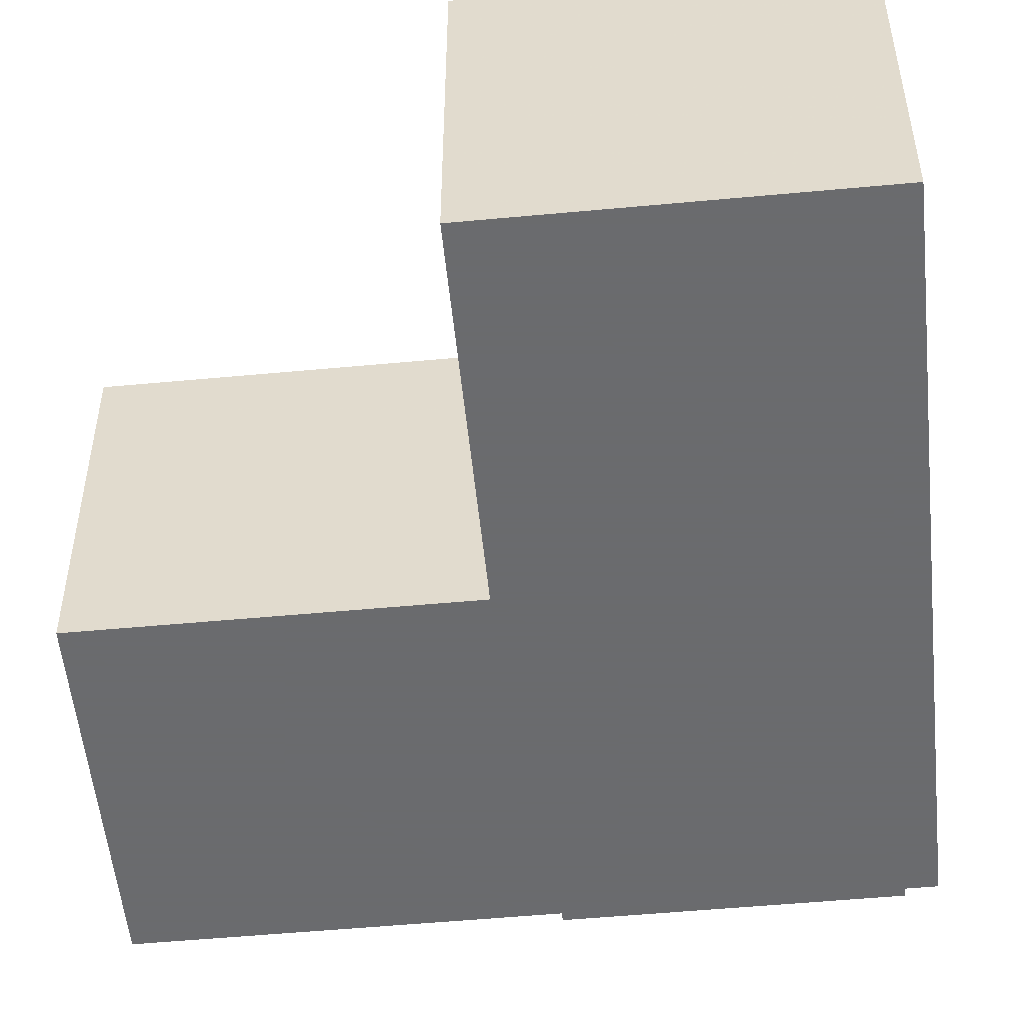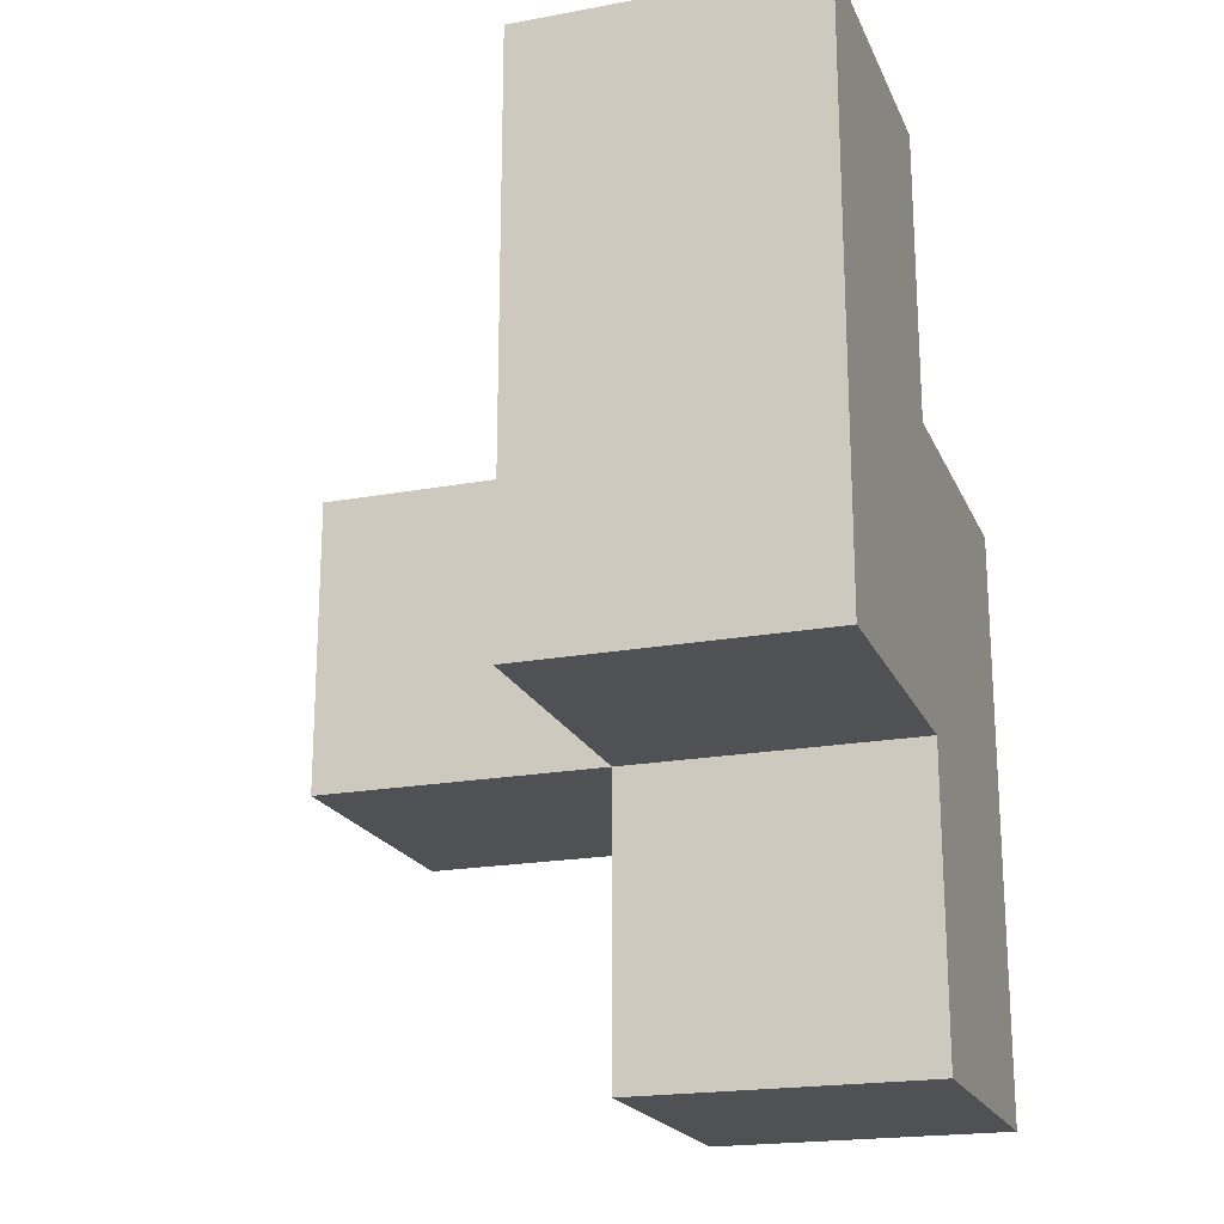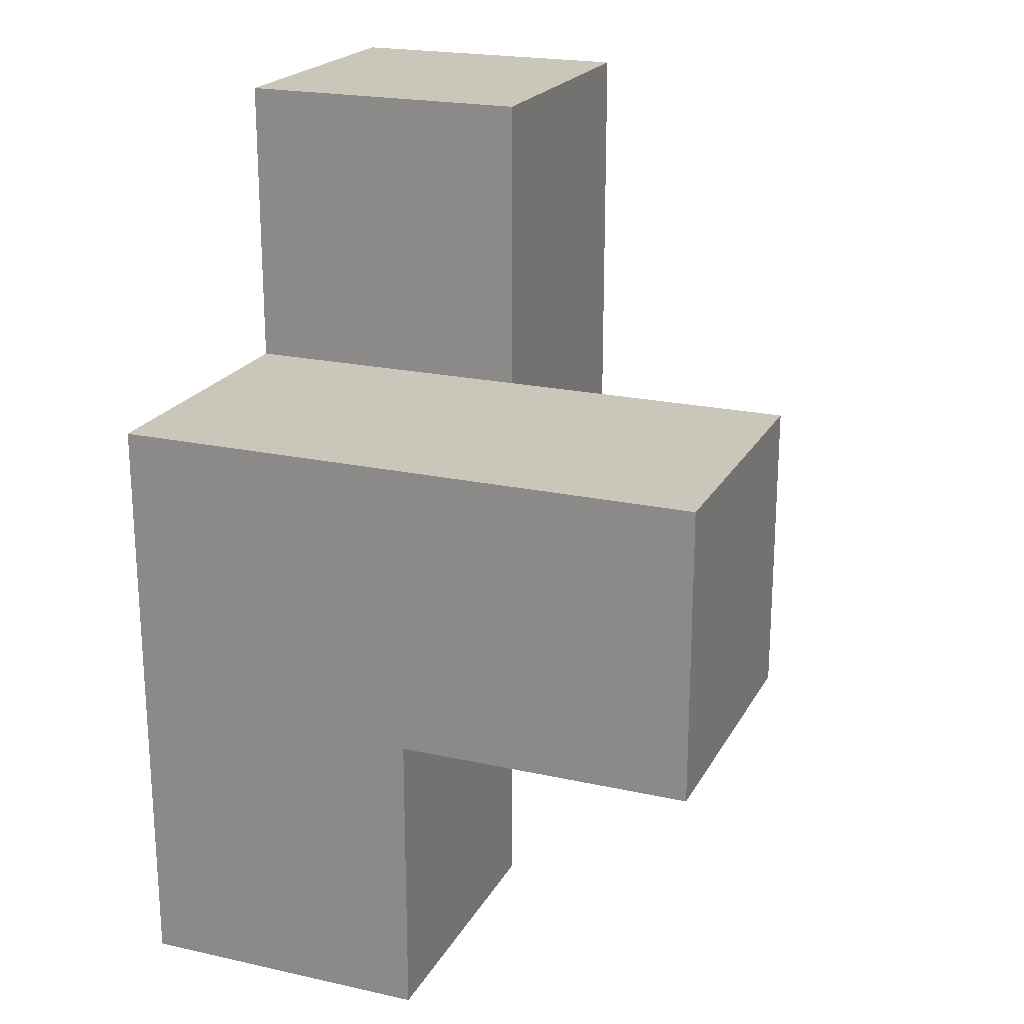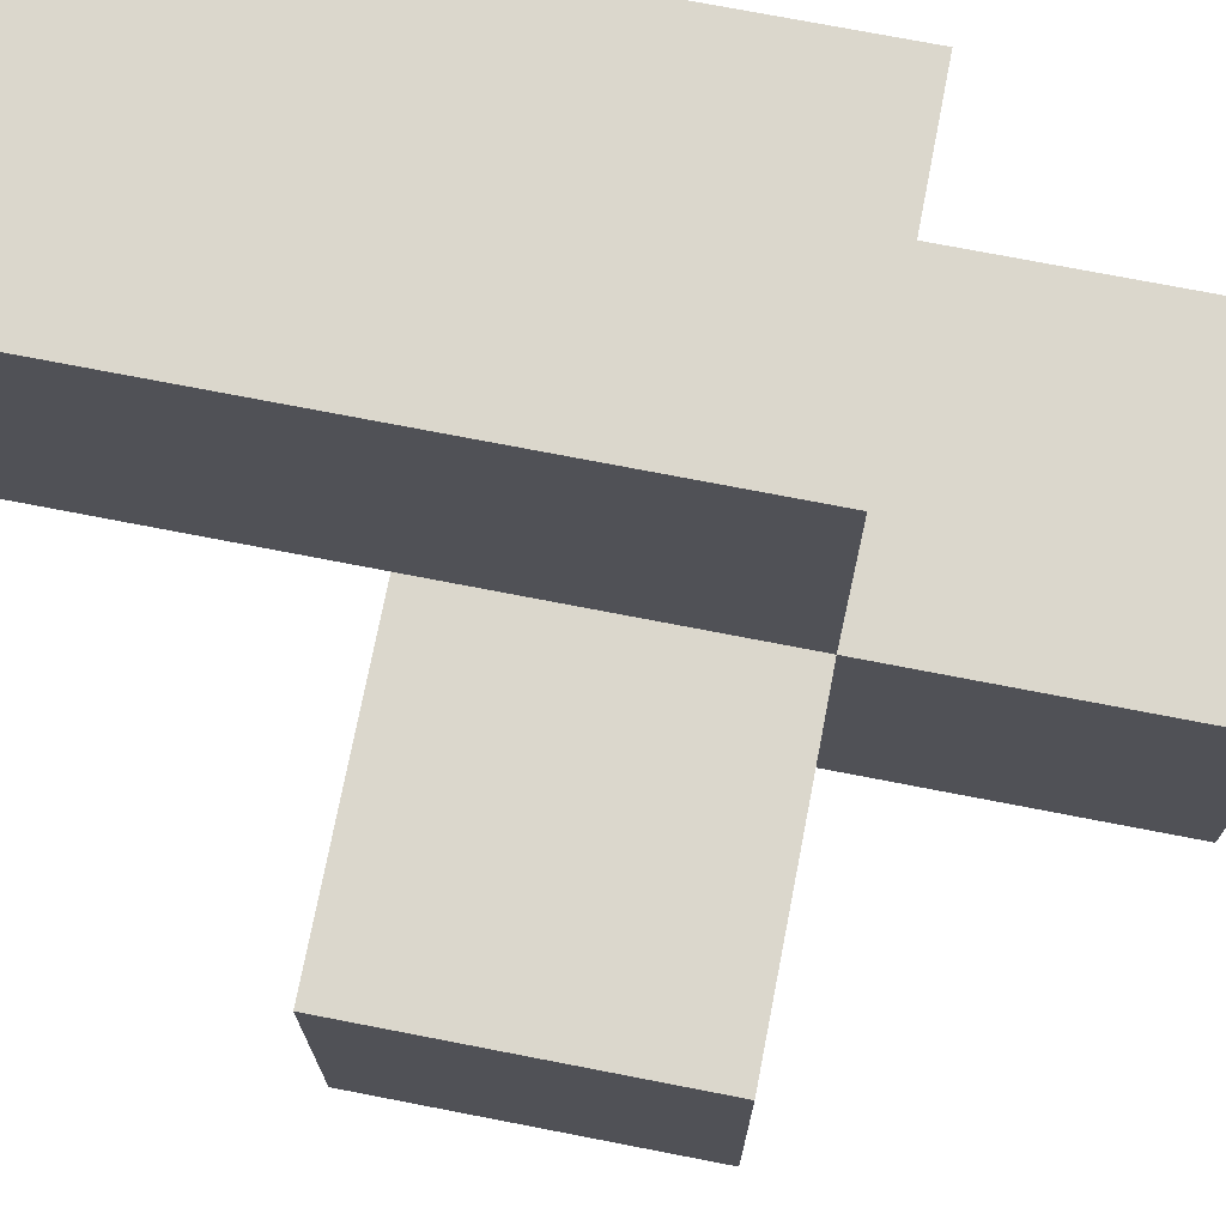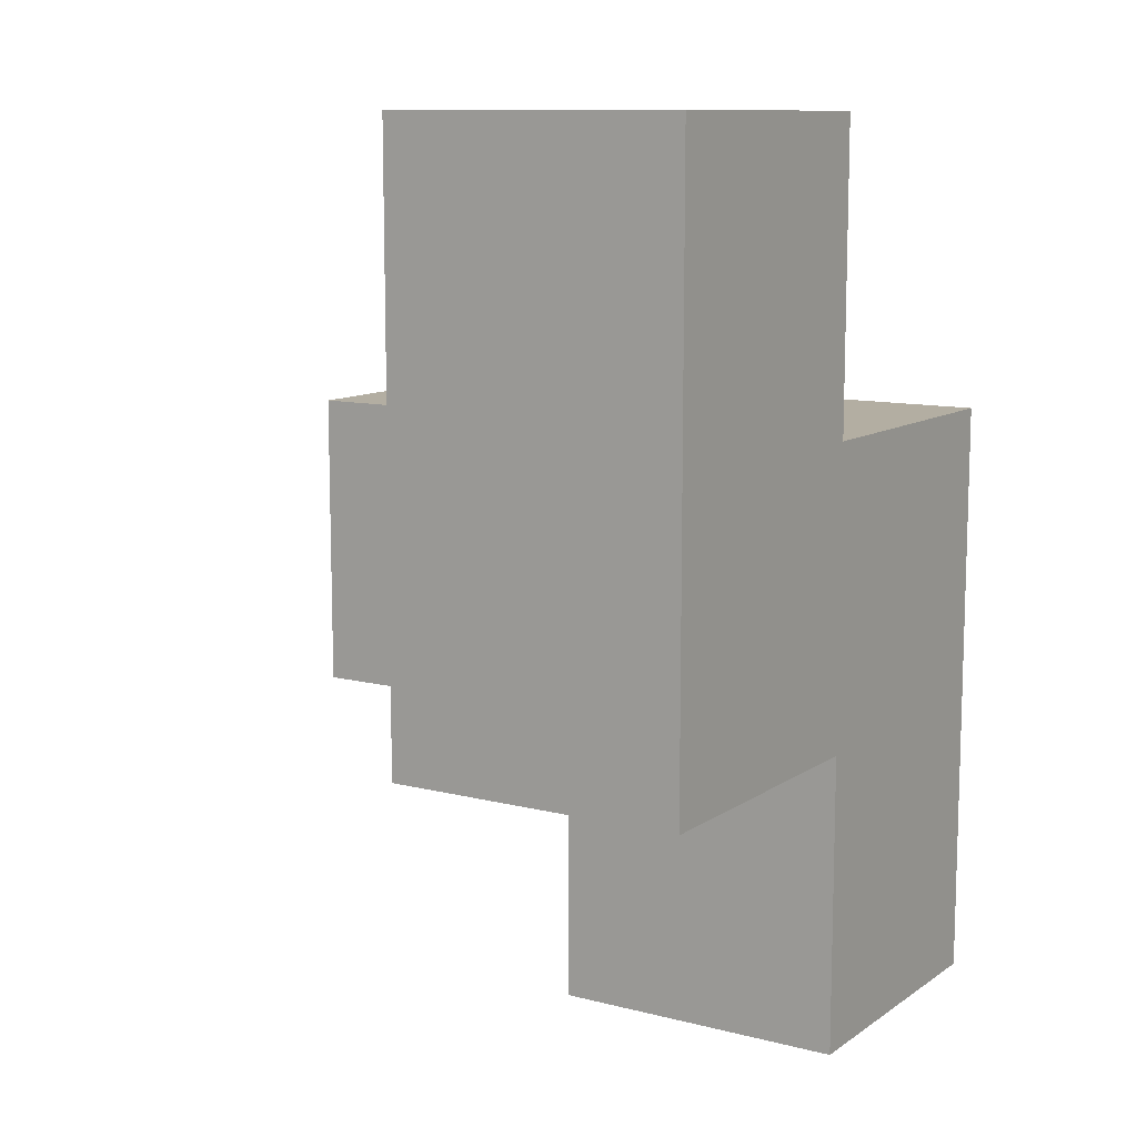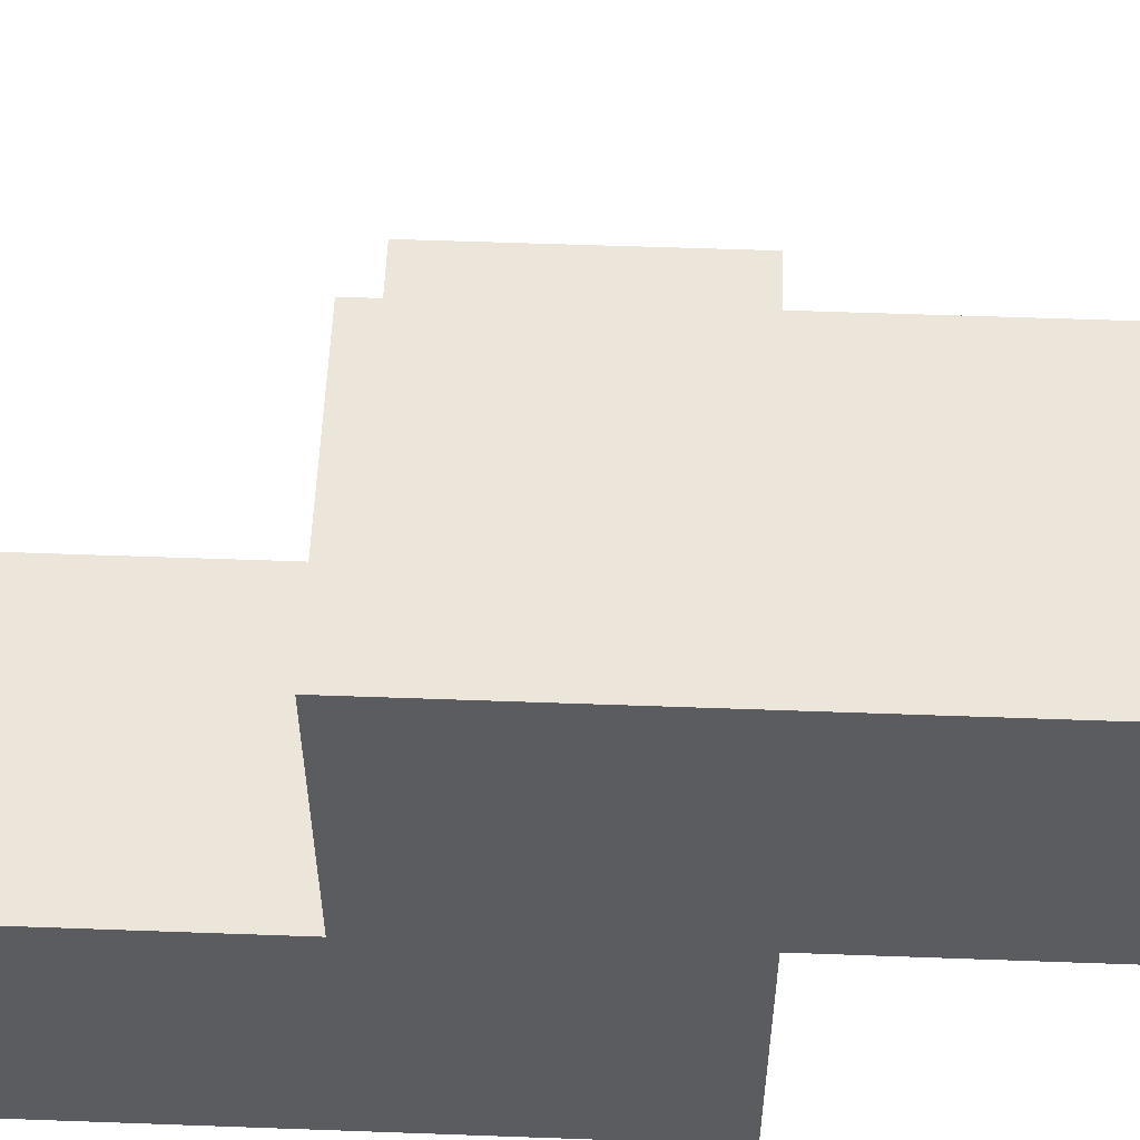
<metadata>
{"format":"obj","ext":"obj","renderer":"f3d","projection":"perspective","resolution":1024,"background":"white","views":[{"elev":-53.3,"azim":-174.3,"up":"+Y"},{"elev":-20.2,"azim":-161.4,"up":"+Z"},{"elev":21.1,"azim":21.6,"up":"+Z"},{"elev":73.3,"azim":101.0,"up":"+Y"},{"elev":10.8,"azim":-147.7,"up":"+Z"},{"elev":55.6,"azim":-87.8,"up":"+Y"}]}
</metadata>
<code>
v 1.998 1.999 2.005
v 1.998 1.009 2.995
v 1.008 1.999 2.005
v 1.008 2.989 2.995
v 2.987 1.009 2.005
v 1.998 2.989 2.995
v 1.008 1.009 2.995
v 1.998 1.999 3.985
v 1.998 1.009 2.005
v 1.998 1.999 1.015
v 1.008 1.999 3.985
v 1.008 1.999 1.015
v 1.008 2.989 2.005
v 2.987 1.999 2.995
v 1.998 2.989 2.005
v 1.008 1.009 2.005
v 1.998 1.999 2.995
v 1.998 1.009 1.015
v 2.987 1.009 2.995
v 2.987 1.999 2.005
v 1.008 1.999 2.995
v 1.008 2.989 3.985
v 1.998 2.989 3.985
v 1.008 1.009 1.015
f 7 2 21
f 17 21 2
f 16 9 7
f 2 7 9
f 3 16 21
f 7 21 16
f 18 24 10
f 12 10 24
f 24 18 16
f 9 16 18
f 10 12 1
f 3 1 12
f 12 24 3
f 16 3 24
f 18 10 9
f 1 9 10
f 1 3 15
f 13 15 3
f 15 13 6
f 4 6 13
f 13 3 4
f 21 4 3
f 1 15 17
f 6 17 15
f 5 9 20
f 1 20 9
f 2 19 17
f 14 17 19
f 9 5 2
f 19 2 5
f 20 1 14
f 17 14 1
f 5 20 19
f 14 19 20
f 11 8 22
f 23 22 8
f 21 17 11
f 8 11 17
f 6 4 23
f 22 23 4
f 4 21 22
f 11 22 21
f 17 6 8
f 23 8 6

</code>
